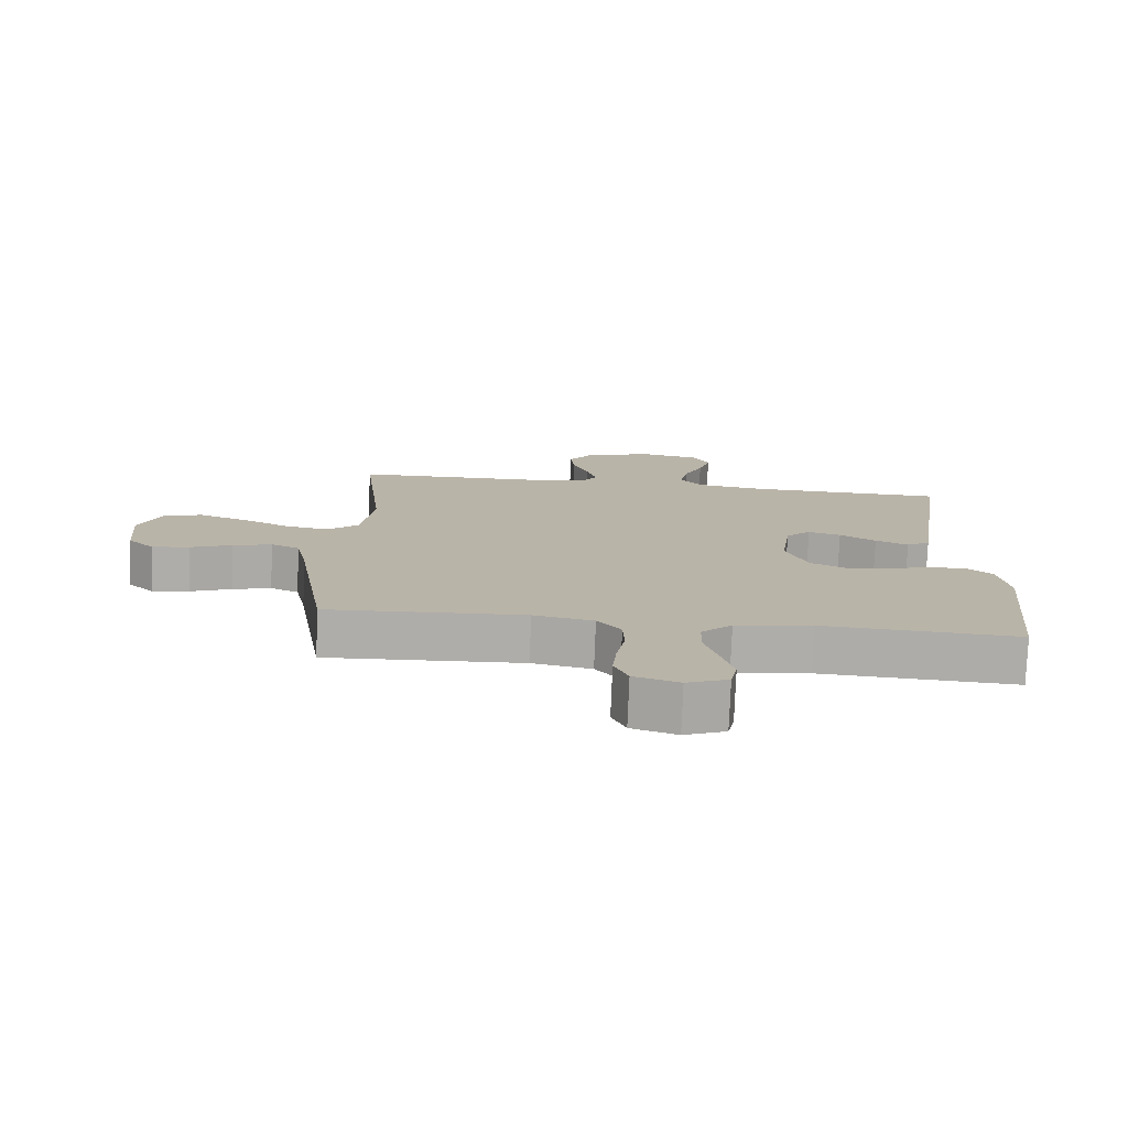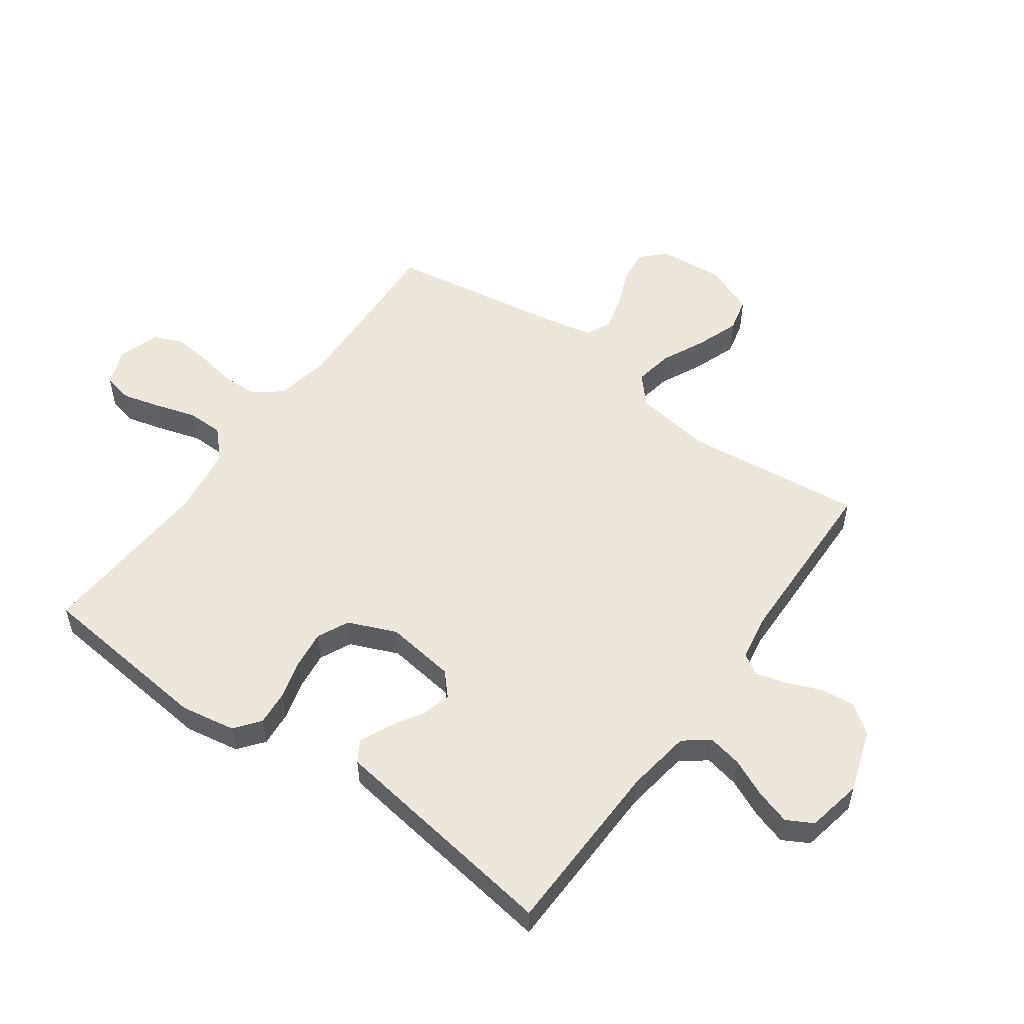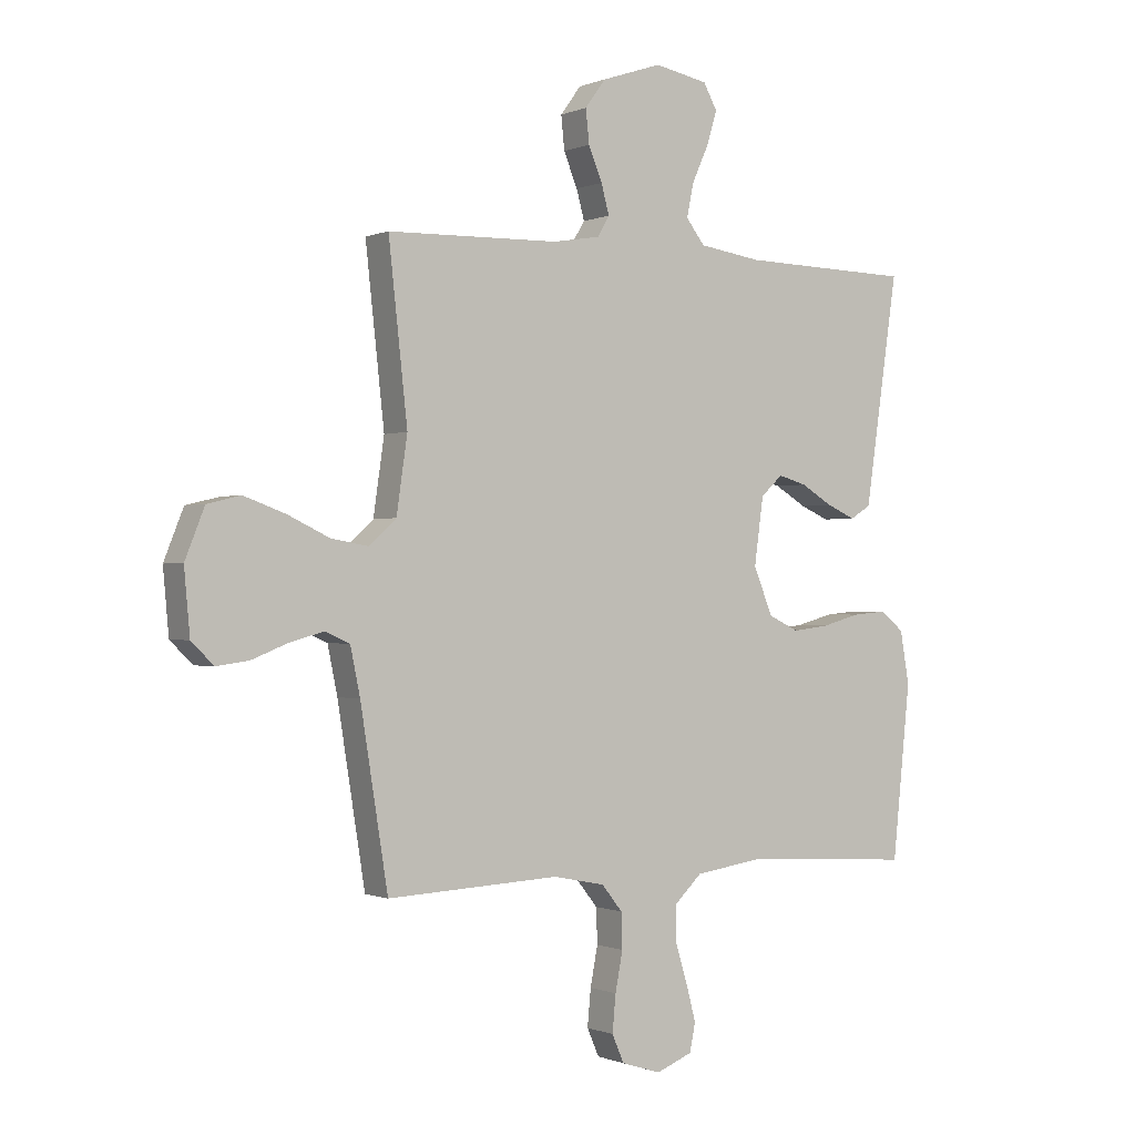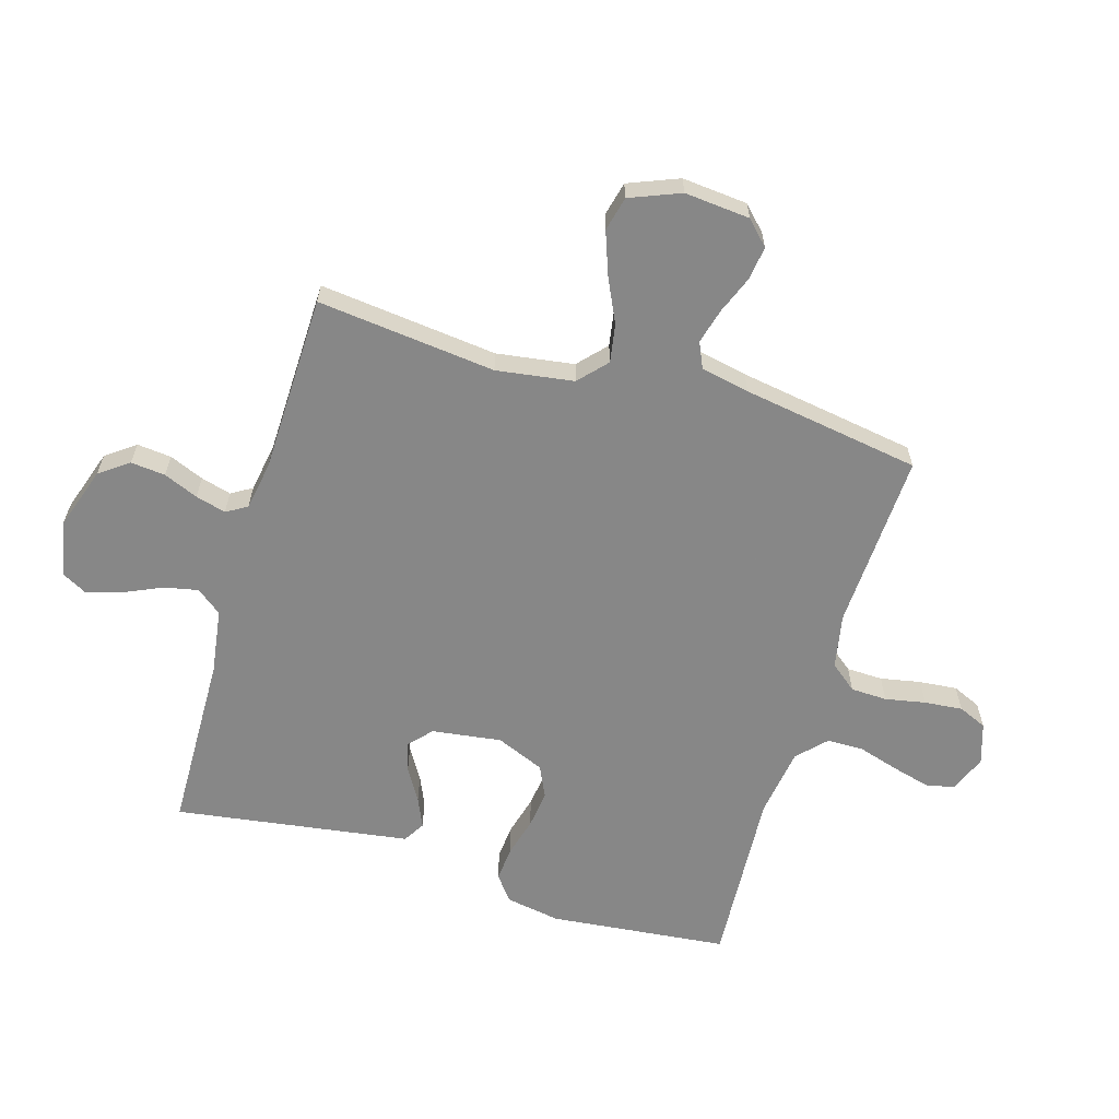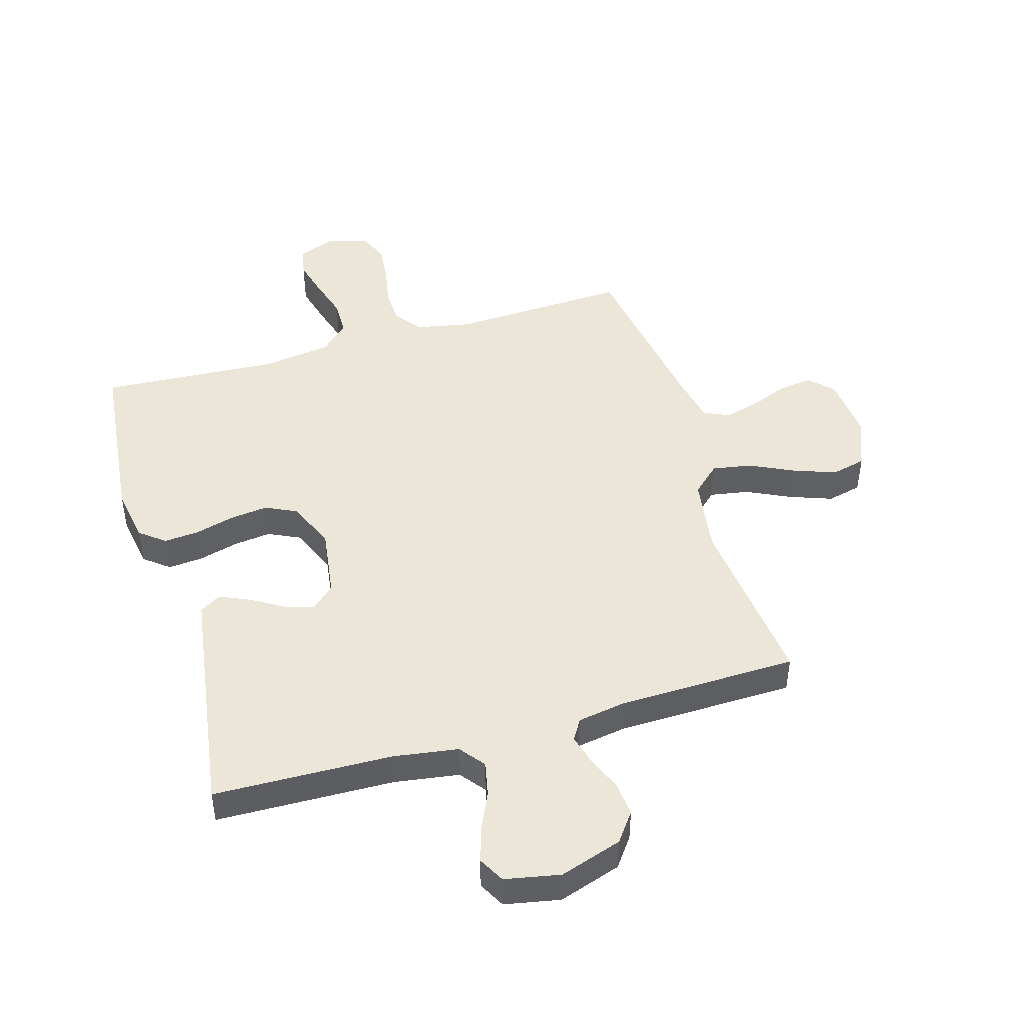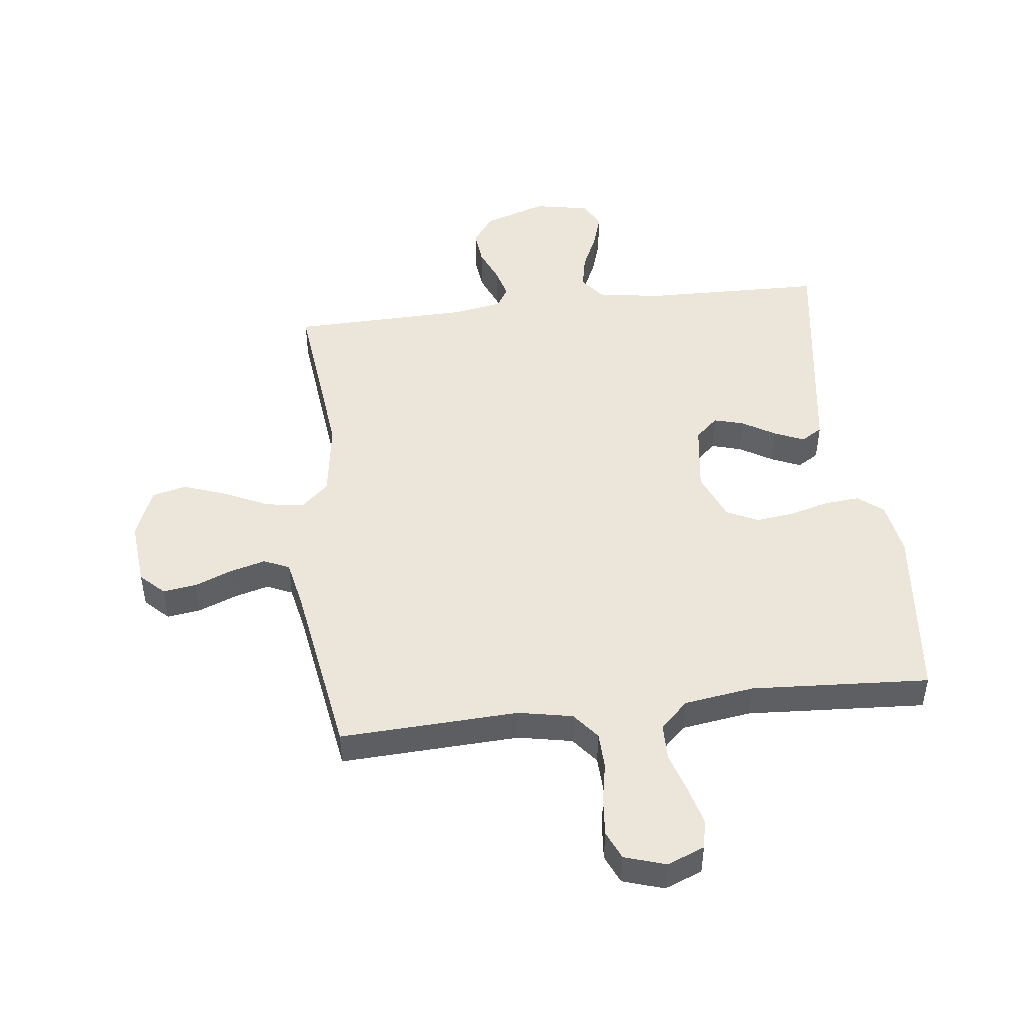
<metadata>
{"format":"obj","ext":"obj","renderer":"f3d","projection":"perspective","resolution":1024,"background":"white","views":[{"elev":-77.1,"azim":177.7,"up":"+Z"},{"elev":53.8,"azim":-54.3,"up":"+Y"},{"elev":-0.5,"azim":146.0,"up":"+Z"},{"elev":-62.5,"azim":73.4,"up":"+Y"},{"elev":46.4,"azim":-16.2,"up":"+Y"},{"elev":47.9,"azim":173.2,"up":"+Y"}]}
</metadata>
<code>
v 0.5 0.07 -0.5
v 0.2 0.07 -0.486
v 0.109 0.07 -0.504
v 0.073 0.07 -0.549
v 0.071 0.07 -0.61
v 0.084 0.07 -0.678
v 0.09 0.07 -0.742
v 0.069 0.07 -0.79
v 0 0.07 -0.812
v -0.063 0.07 -0.787
v -0.073 0.07 -0.738
v -0.056 0.07 -0.674
v -0.035 0.07 -0.605
v -0.036 0.07 -0.544
v -0.083 0.07 -0.499
v -0.2 0.07 -0.482
v -0.5 0.07 -0.5
v -0.531 0.07 -0.2
v -0.515 0.07 -0.108
v -0.473 0.07 -0.075
v -0.414 0.07 -0.08
v -0.348 0.07 -0.098
v -0.284 0.07 -0.106
v -0.231 0.07 -0.081
v -0.197 0.07 0
v -0.213 0.07 0.117
v -0.251 0.07 0.152
v -0.301 0.07 0.138
v -0.356 0.07 0.105
v -0.406 0.07 0.083
v -0.442 0.07 0.105
v -0.456 0.07 0.2
v -0.5 0.07 0.5
v -0.2 0.07 0.507
v -0.091 0.07 0.523
v -0.058 0.07 0.565
v -0.07 0.07 0.623
v -0.099 0.07 0.687
v -0.117 0.07 0.745
v -0.093 0.07 0.789
v 0 0.07 0.807
v 0.105 0.07 0.772
v 0.141 0.07 0.723
v 0.135 0.07 0.665
v 0.111 0.07 0.607
v 0.097 0.07 0.556
v 0.118 0.07 0.521
v 0.2 0.07 0.507
v 0.5 0.07 0.5
v 0.467 0.07 0.2
v 0.486 0.07 0.07
v 0.533 0.07 0.027
v 0.598 0.07 0.038
v 0.672 0.07 0.073
v 0.744 0.07 0.099
v 0.802 0.07 0.085
v 0.836 0.07 0
v 0.826 0.07 -0.11
v 0.787 0.07 -0.148
v 0.73 0.07 -0.14
v 0.667 0.07 -0.115
v 0.608 0.07 -0.099
v 0.565 0.07 -0.118
v 0.548 0.07 -0.2
v 0.5 0 -0.5
v 0.2 0 -0.486
v 0.109 0 -0.504
v 0.073 0 -0.549
v 0.071 0 -0.61
v 0.084 0 -0.678
v 0.09 0 -0.742
v 0.069 0 -0.79
v 0 0 -0.812
v -0.063 0 -0.787
v -0.073 0 -0.738
v -0.056 0 -0.674
v -0.035 0 -0.605
v -0.036 0 -0.544
v -0.083 0 -0.499
v -0.2 0 -0.482
v -0.5 0 -0.5
v -0.531 0 -0.2
v -0.515 0 -0.108
v -0.473 0 -0.075
v -0.414 0 -0.08
v -0.348 0 -0.098
v -0.284 0 -0.106
v -0.231 0 -0.081
v -0.197 0 0
v -0.213 0 0.117
v -0.251 0 0.152
v -0.301 0 0.138
v -0.356 0 0.105
v -0.406 0 0.083
v -0.442 0 0.105
v -0.456 0 0.2
v -0.5 0 0.5
v -0.2 0 0.507
v -0.091 0 0.523
v -0.058 0 0.565
v -0.07 0 0.623
v -0.099 0 0.687
v -0.117 0 0.745
v -0.093 0 0.789
v 0 0 0.807
v 0.105 0 0.772
v 0.141 0 0.723
v 0.135 0 0.665
v 0.111 0 0.607
v 0.097 0 0.556
v 0.118 0 0.521
v 0.2 0 0.507
v 0.5 0 0.5
v 0.467 0 0.2
v 0.486 0 0.07
v 0.533 0 0.027
v 0.598 0 0.038
v 0.672 0 0.073
v 0.744 0 0.099
v 0.802 0 0.085
v 0.836 0 0
v 0.826 0 -0.11
v 0.787 0 -0.148
v 0.73 0 -0.14
v 0.667 0 -0.115
v 0.608 0 -0.099
v 0.565 0 -0.118
v 0.548 0 -0.2
f 58 59 60 61
f 58 61 62
f 57 58 62
f 56 57 62
f 53 54 55 56
f 53 56 62 63
f 48 49 50
f 47 48 50 51
f 42 43 44 45
f 42 45 46
f 41 42 46
f 40 41 46
f 37 38 39 40
f 36 37 40 46
f 35 36 46 47
f 31 32 33 34
f 28 29 30 31
f 27 28 31 34
f 26 27 34 35
f 19 20 21 22
f 19 22 23
f 16 17 18 19
f 15 16 19 23
f 14 15 23 24
f 10 11 12 13
f 8 9 10 13
f 8 13 14
f 5 6 7 8
f 5 8 14 24
f 64 1 2
f 63 64 2 3
f 52 53 63 3
f 26 35 47 51
f 25 26 51 52
f 4 5 24 25
f 3 4 25 52
f 125 124 123 122
f 126 125 122
f 126 122 121
f 126 121 120
f 120 119 118 117
f 127 126 120 117
f 114 113 112
f 115 114 112 111
f 109 108 107 106
f 110 109 106
f 110 106 105
f 110 105 104
f 104 103 102 101
f 110 104 101 100
f 111 110 100 99
f 98 97 96 95
f 95 94 93 92
f 98 95 92 91
f 99 98 91 90
f 86 85 84 83
f 87 86 83
f 83 82 81 80
f 87 83 80 79
f 88 87 79 78
f 77 76 75 74
f 77 74 73 72
f 78 77 72
f 72 71 70 69
f 88 78 72 69
f 66 65 128
f 67 66 128 127
f 67 127 117 116
f 115 111 99 90
f 116 115 90 89
f 89 88 69 68
f 116 89 68 67
f 1 65 66 2
f 2 66 67 3
f 3 67 68 4
f 4 68 69 5
f 5 69 70 6
f 6 70 71 7
f 7 71 72 8
f 8 72 73 9
f 9 73 74 10
f 10 74 75 11
f 11 75 76 12
f 12 76 77 13
f 13 77 78 14
f 14 78 79 15
f 15 79 80 16
f 16 80 81 17
f 17 81 82 18
f 18 82 83 19
f 19 83 84 20
f 20 84 85 21
f 21 85 86 22
f 22 86 87 23
f 23 87 88 24
f 24 88 89 25
f 25 89 90 26
f 26 90 91 27
f 27 91 92 28
f 28 92 93 29
f 29 93 94 30
f 30 94 95 31
f 31 95 96 32
f 32 96 97 33
f 33 97 98 34
f 34 98 99 35
f 35 99 100 36
f 36 100 101 37
f 37 101 102 38
f 38 102 103 39
f 39 103 104 40
f 40 104 105 41
f 41 105 106 42
f 42 106 107 43
f 43 107 108 44
f 44 108 109 45
f 45 109 110 46
f 46 110 111 47
f 47 111 112 48
f 48 112 113 49
f 49 113 114 50
f 50 114 115 51
f 51 115 116 52
f 52 116 117 53
f 53 117 118 54
f 54 118 119 55
f 55 119 120 56
f 56 120 121 57
f 57 121 122 58
f 58 122 123 59
f 59 123 124 60
f 60 124 125 61
f 61 125 126 62
f 62 126 127 63
f 63 127 128 64
f 64 128 65 1

</code>
